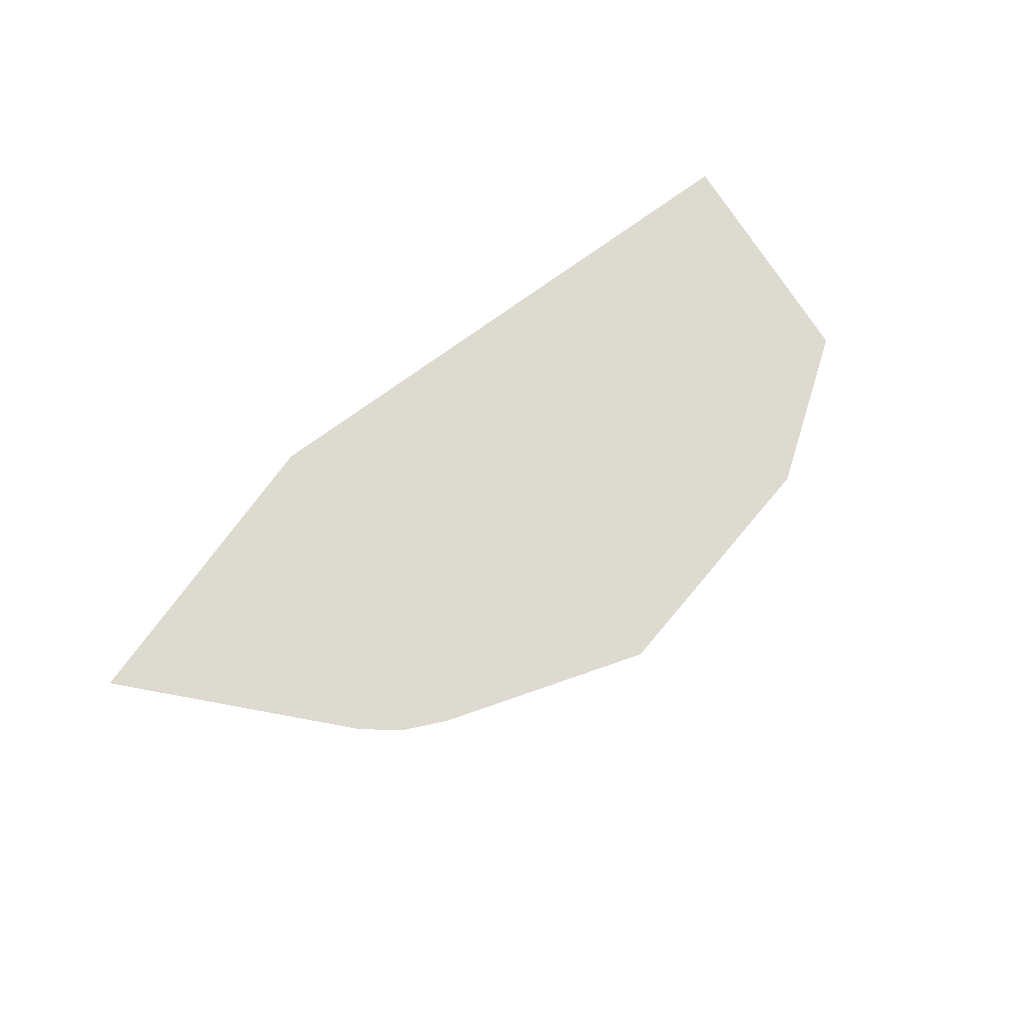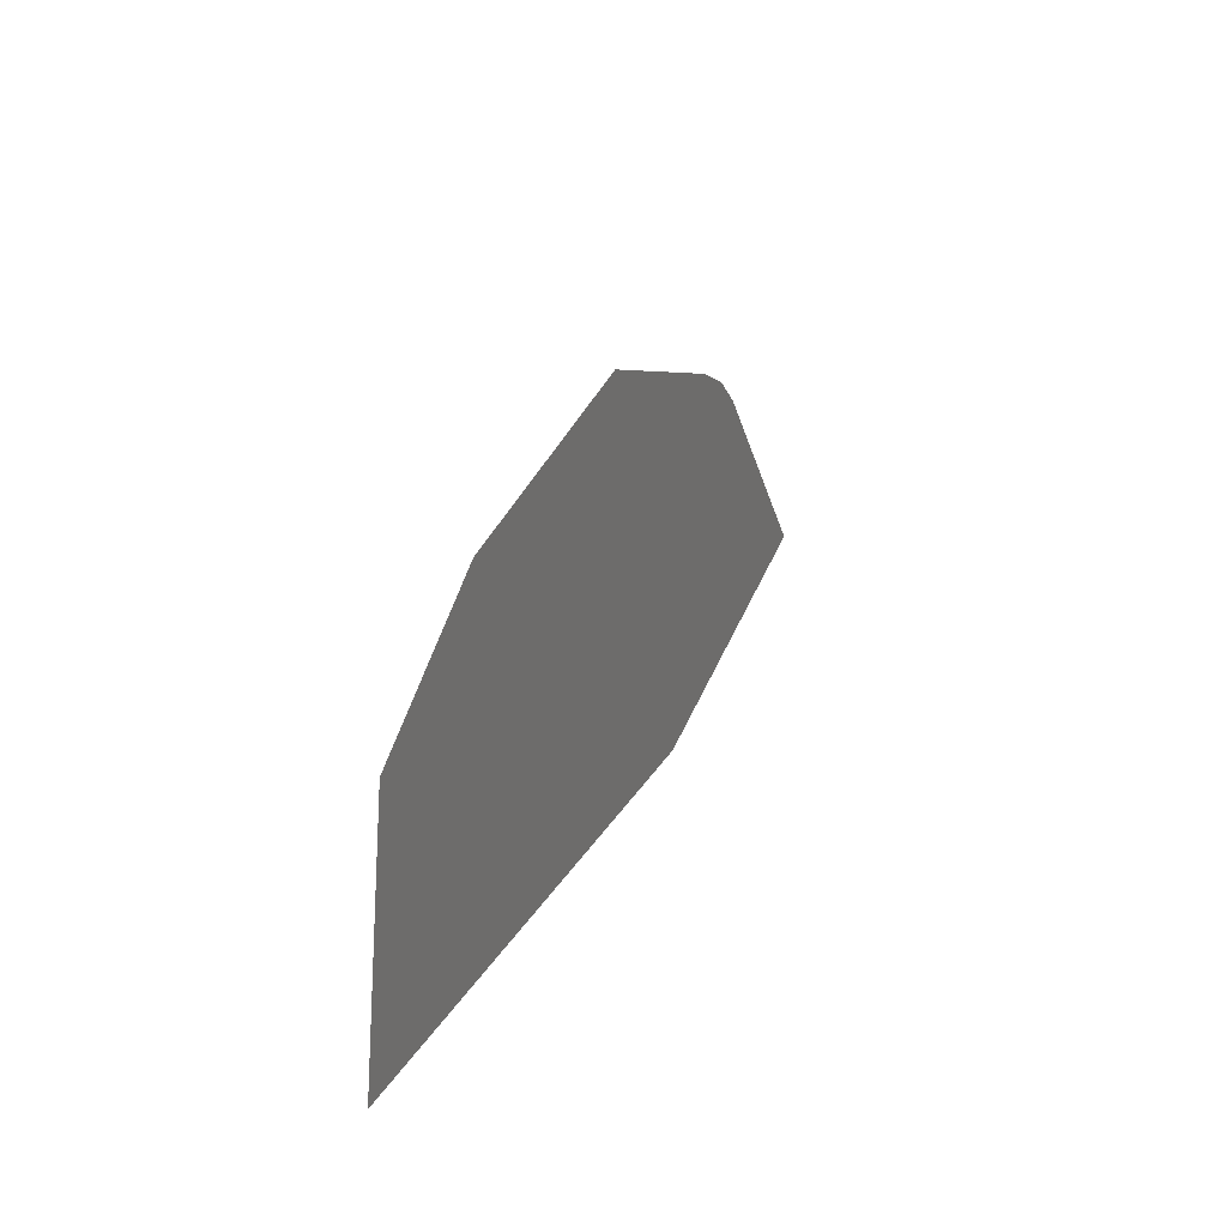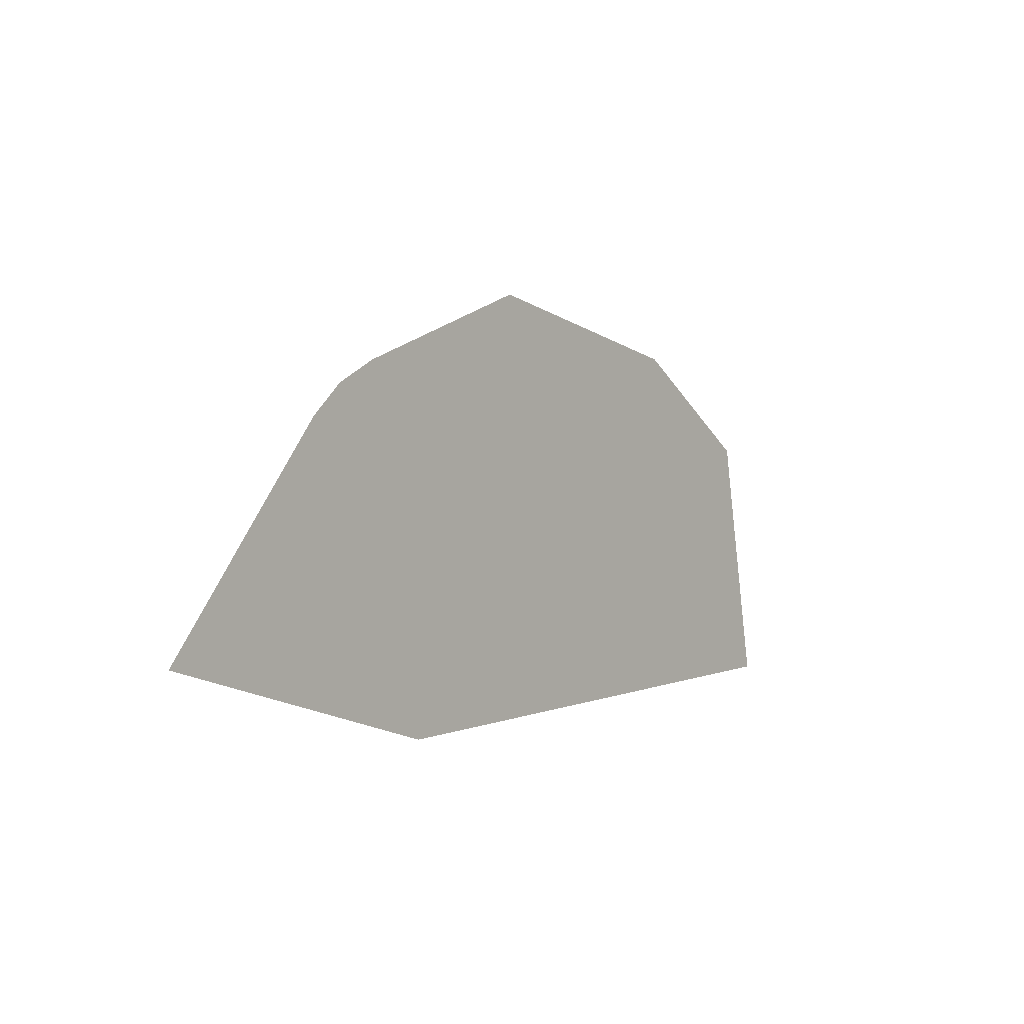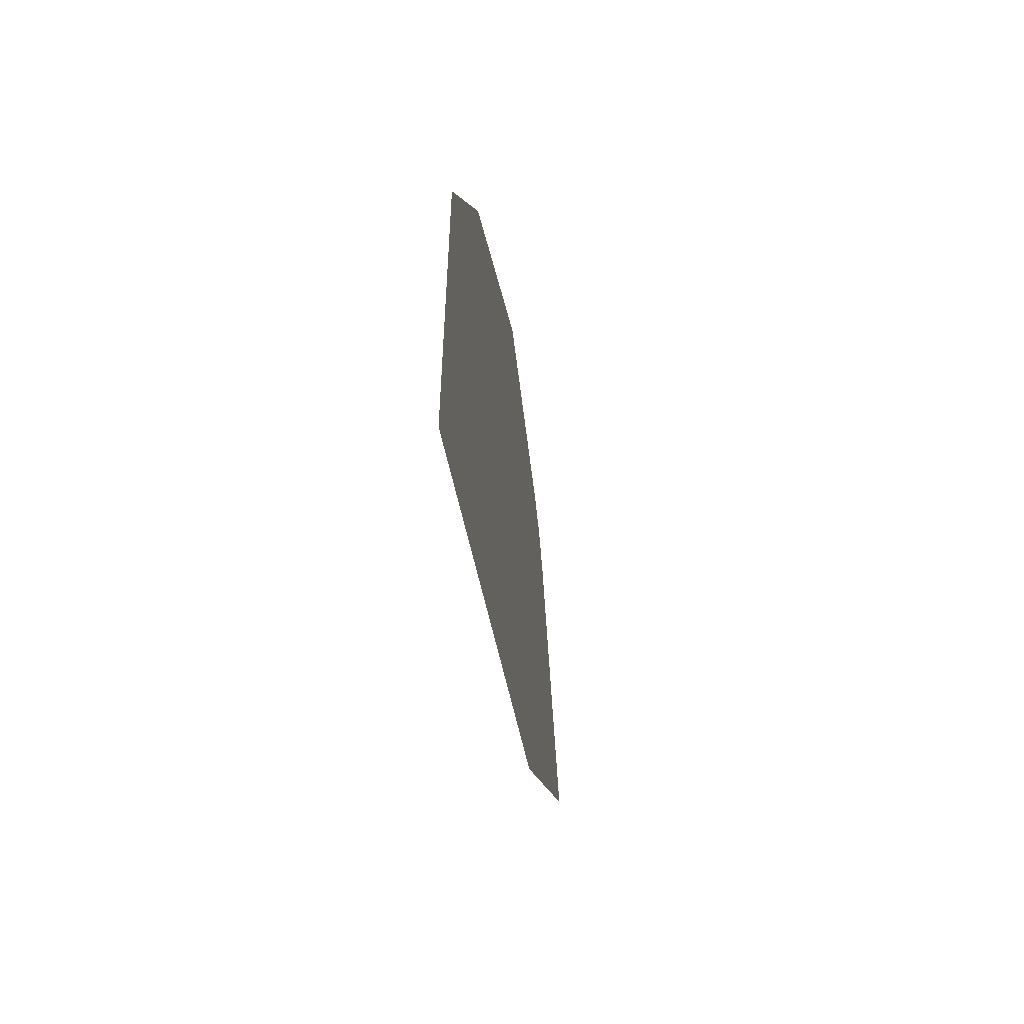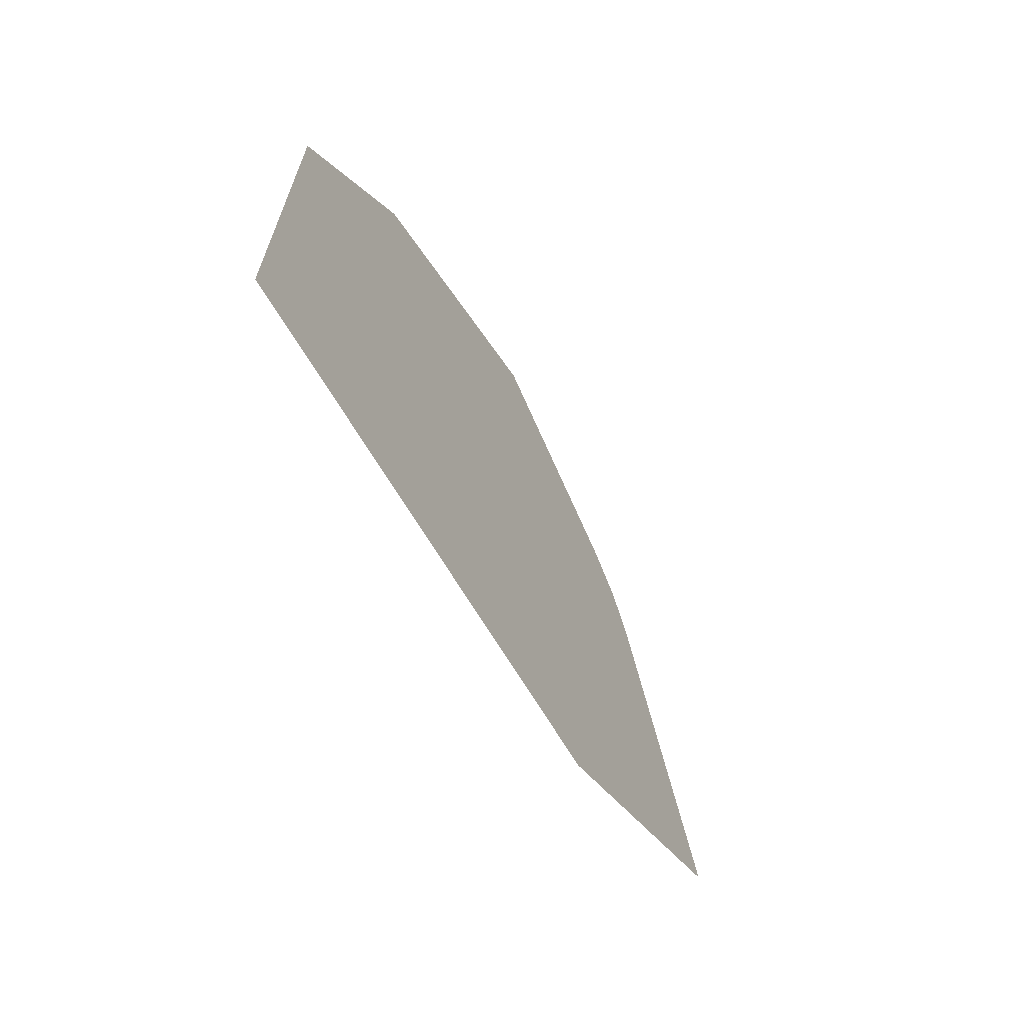
<metadata>
{"format":"obj","ext":"obj","renderer":"f3d","projection":"perspective","resolution":1024,"background":"white","views":[{"elev":70.9,"azim":138.5,"up":"+Z"},{"elev":28.6,"azim":-67.8,"up":"+Y"},{"elev":-2.3,"azim":127.1,"up":"+Y"},{"elev":-27.7,"azim":-83.1,"up":"+Y"},{"elev":-46.5,"azim":-63.8,"up":"+Y"}]}
</metadata>
<code>
o spider.001
v 0.0324 0.02922 0
v 0.03356 0.02812 0
v 0.0309 0.03007 0
v 0.02373 0.03299 0
v 0.01462 0.0316 0
v 0.009314 0.02841 0
v 0.03943 0.0206 0
v 0.02859 0.01803 0
v 0.007789 0.01975 0
f 1 3 4 5 6 9 8 7 2

</code>
